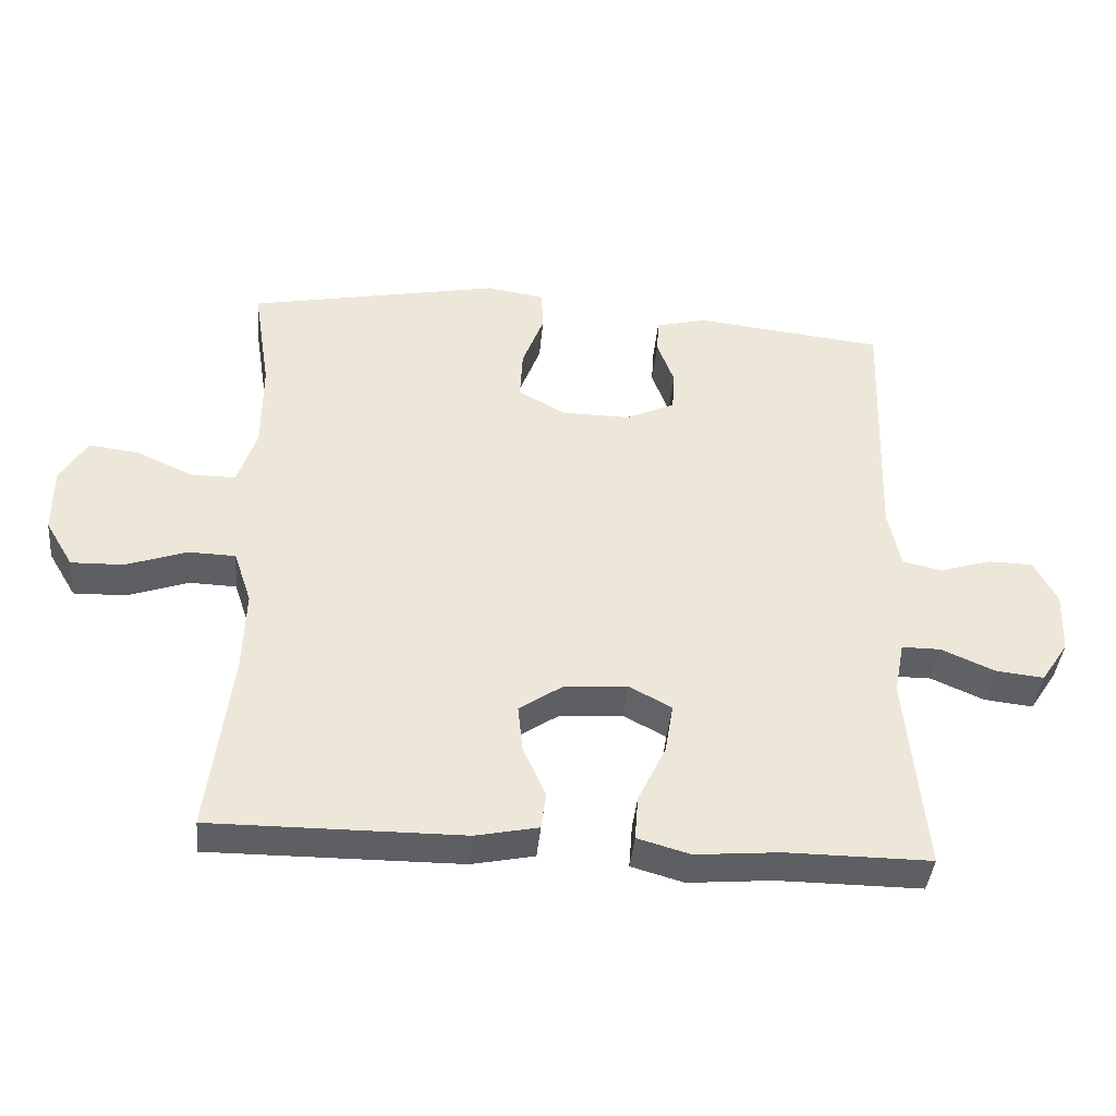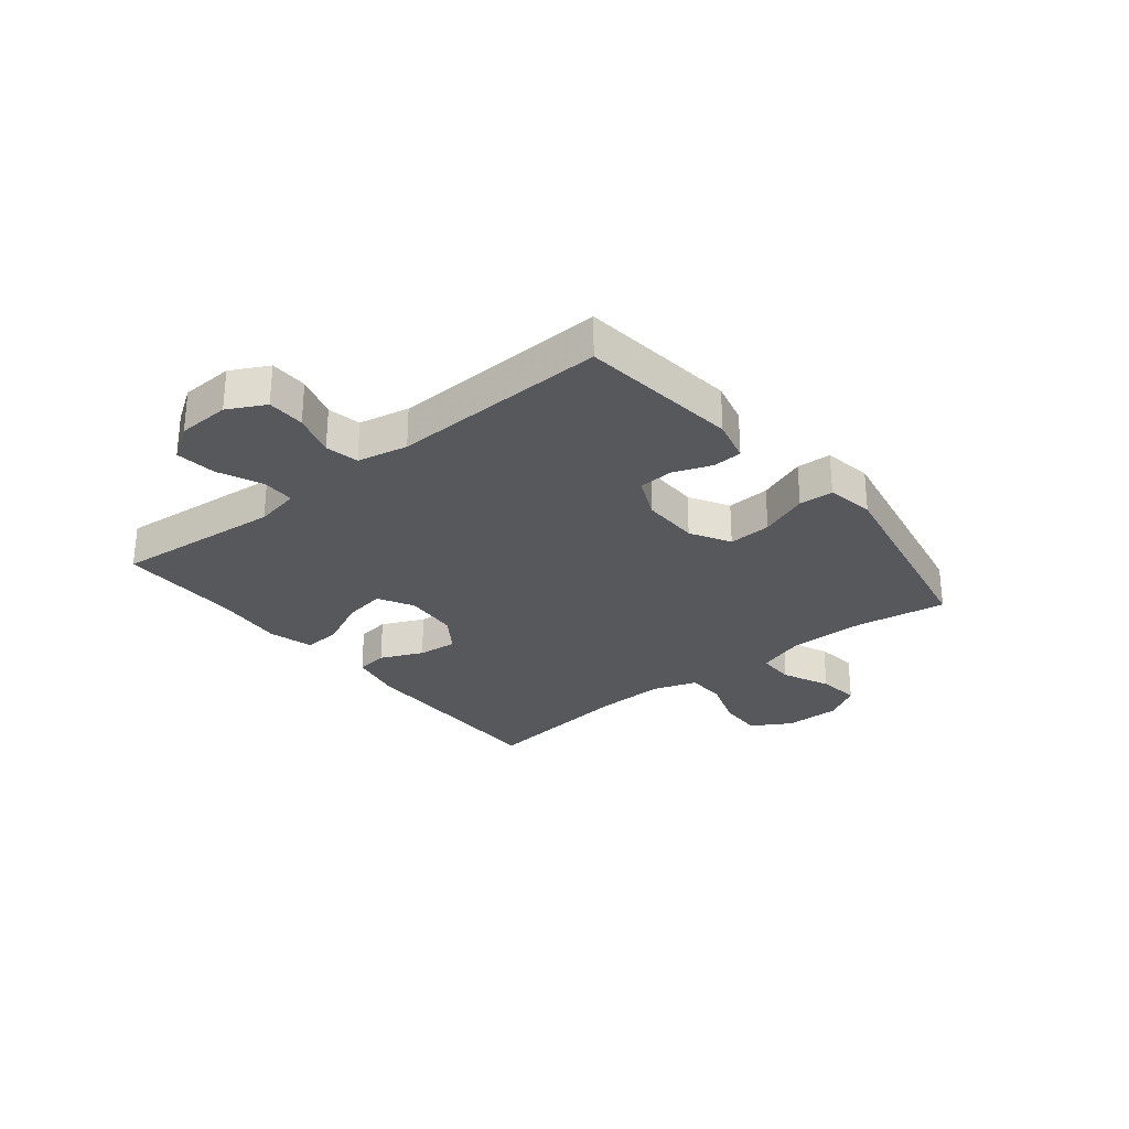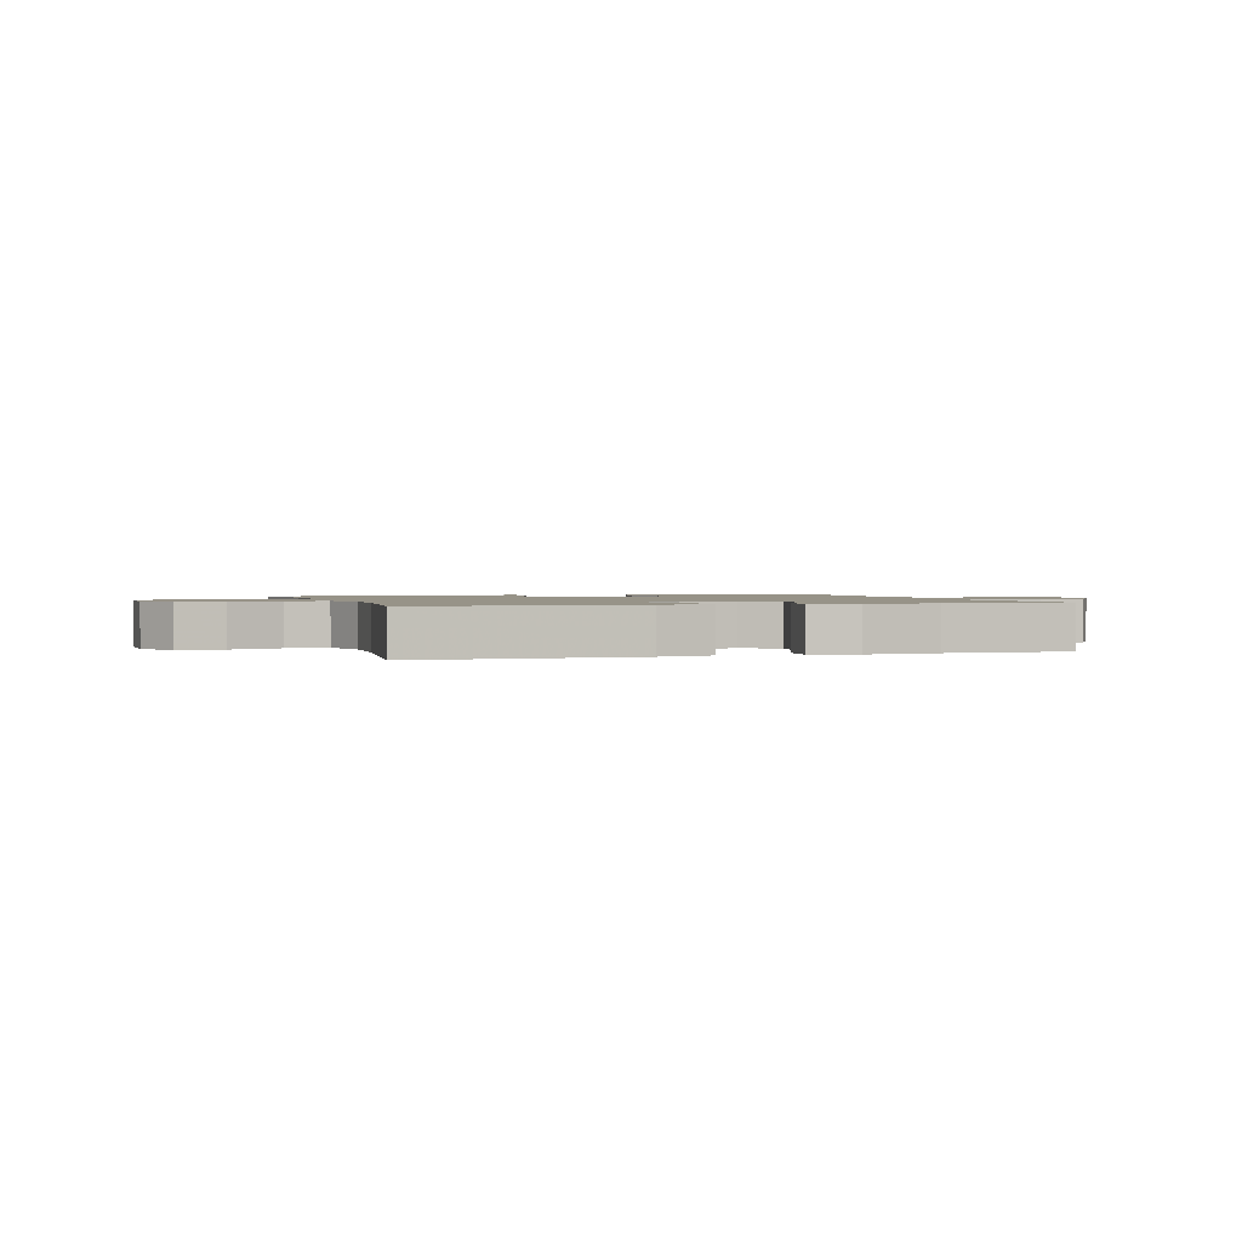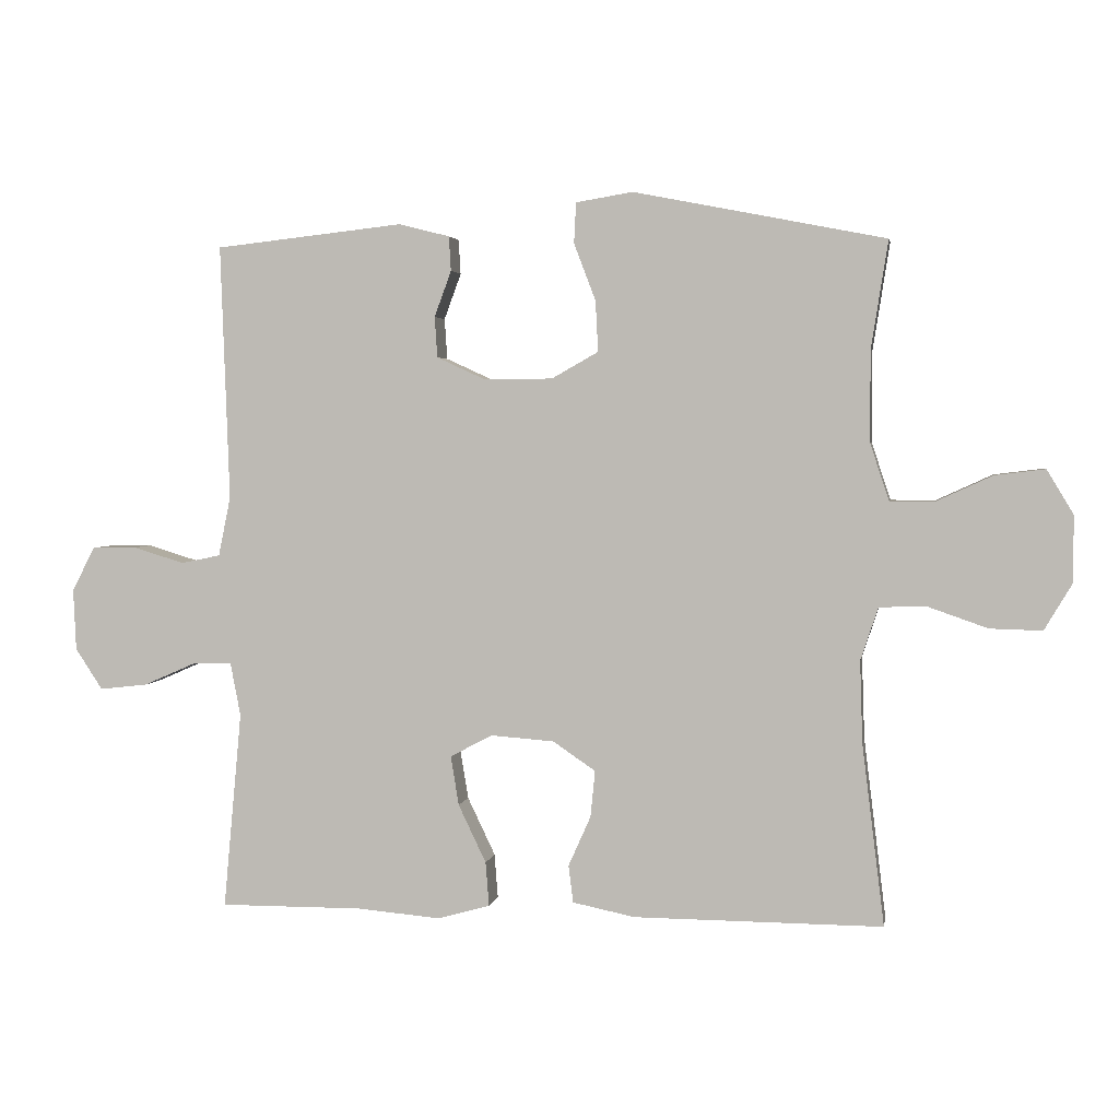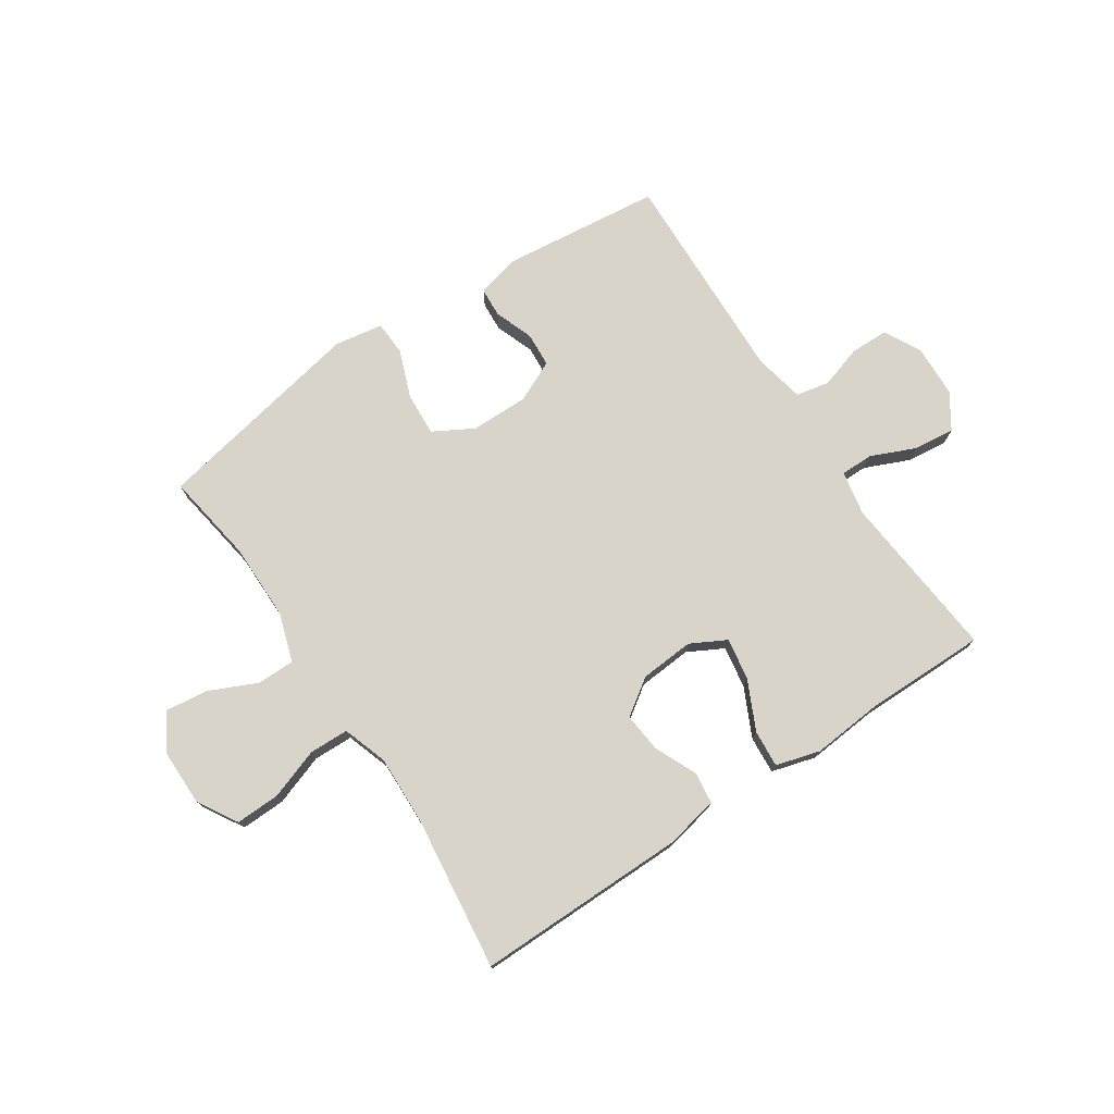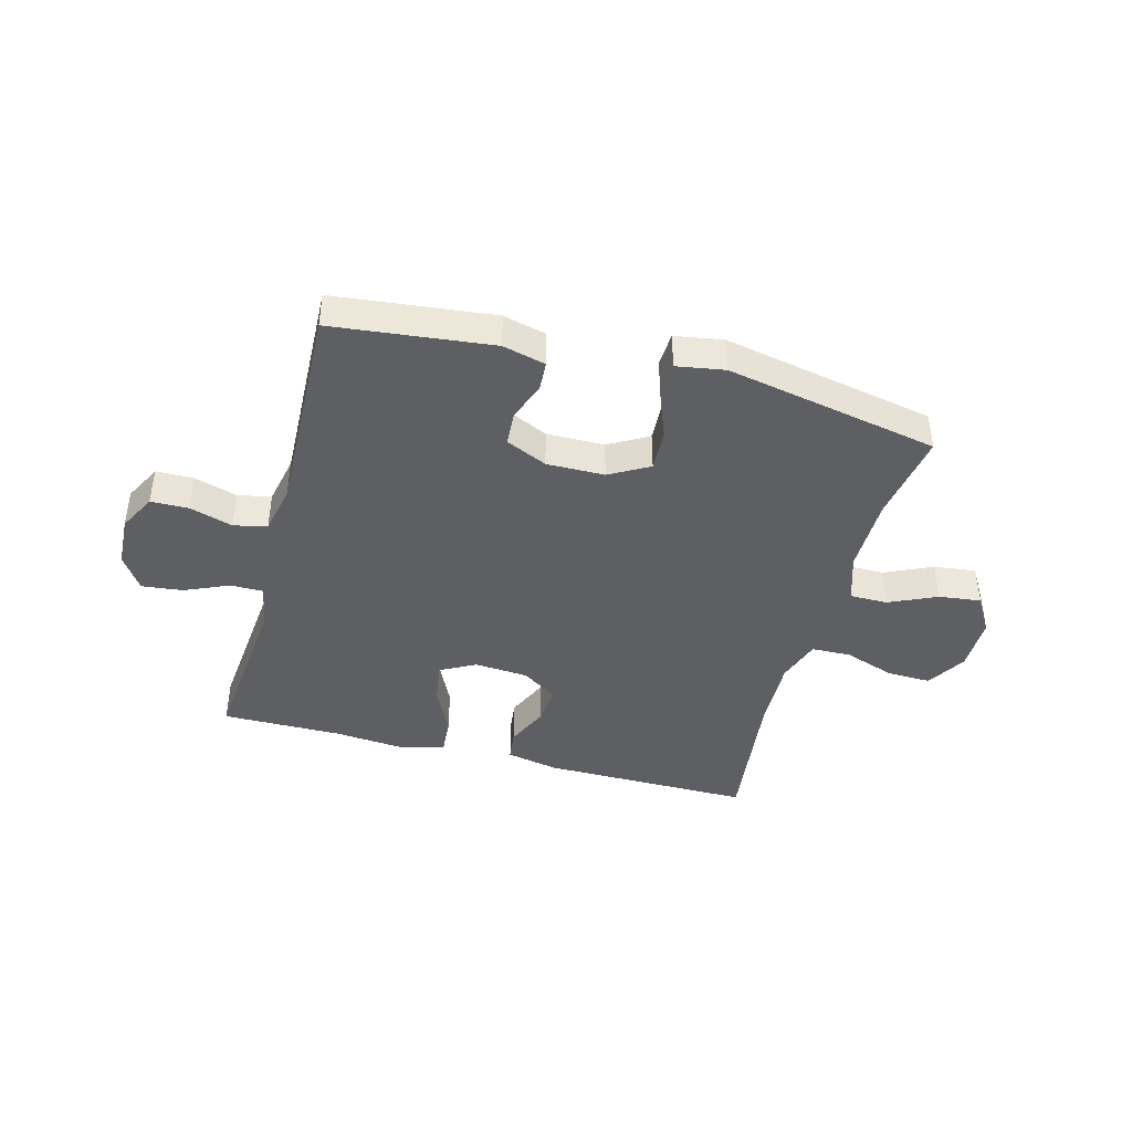
<metadata>
{"format":"obj","ext":"obj","renderer":"f3d","projection":"perspective","resolution":1024,"background":"white","views":[{"elev":-40.5,"azim":174.7,"up":"+Z"},{"elev":-28.4,"azim":-51.1,"up":"+Y"},{"elev":1.4,"azim":162.4,"up":"+Y"},{"elev":3.0,"azim":9.5,"up":"+Z"},{"elev":75.3,"azim":146.3,"up":"+Y"},{"elev":-41.9,"azim":-15.0,"up":"+Y"}]}
</metadata>
<code>
v 0.5 0.07 0.5
v 0.475 0.07 0.341
v 0.475 0.07 0.207
v 0.503 0.07 0.122
v 0.569 0.07 0.122
v 0.652 0.07 0.16
v 0.726 0.07 0.169
v 0.765 0.07 0.104
v 0.765 0.07 0.006
v 0.724 0.07 -0.063
v 0.647 0.07 -0.061
v 0.558 0.07 -0.03
v 0.489 0.07 -0.032
v 0.463 0.07 -0.11
v 0.467 0.07 -0.232
v 0.5 0.07 -0.5
v 0.132 0.07 -0.498
v 0.04 0.07 -0.479
v 0.033 0.07 -0.424
v 0.066 0.07 -0.35
v 0.073 0.07 -0.281
v 0.01 0.07 -0.238
v -0.084 0.07 -0.231
v -0.146 0.07 -0.264
v -0.134 0.07 -0.337
v -0.093 0.07 -0.423
v -0.088 0.07 -0.488
v -0.165 0.07 -0.51
v -0.289 0.07 -0.499
v -0.5 0.07 -0.5
v -0.473 0.07 -0.208
v -0.488 0.07 -0.13
v -0.545 0.07 -0.13
v -0.623 0.07 -0.164
v -0.694 0.07 -0.172
v -0.734 0.07 -0.111
v -0.738 0.07 -0.02
v -0.704 0.07 0.045
v -0.638 0.07 0.046
v -0.563 0.07 0.023
v -0.505 0.07 0.035
v -0.487 0.07 0.123
v -0.5 0.07 0.5
v -0.222 0.07 0.531
v -0.147 0.07 0.512
v -0.144 0.07 0.461
v -0.169 0.07 0.393
v -0.165 0.07 0.333
v -0.093 0.07 0.3
v 0.008 0.07 0.301
v 0.077 0.07 0.34
v 0.073 0.07 0.415
v 0.041 0.07 0.499
v 0.044 0.07 0.559
v 0.128 0.07 0.573
v 0.5 0 0.5
v 0.475 0 0.341
v 0.475 0 0.207
v 0.503 0 0.122
v 0.569 0 0.122
v 0.652 0 0.16
v 0.726 0 0.169
v 0.765 0 0.104
v 0.765 0 0.006
v 0.724 0 -0.063
v 0.647 0 -0.061
v 0.558 0 -0.03
v 0.489 0 -0.032
v 0.463 0 -0.11
v 0.467 0 -0.232
v 0.5 0 -0.5
v 0.132 0 -0.498
v 0.04 0 -0.479
v 0.033 0 -0.424
v 0.066 0 -0.35
v 0.073 0 -0.281
v 0.01 0 -0.238
v -0.084 0 -0.231
v -0.146 0 -0.264
v -0.134 0 -0.337
v -0.093 0 -0.423
v -0.088 0 -0.488
v -0.165 0 -0.51
v -0.289 0 -0.499
v -0.5 0 -0.5
v -0.473 0 -0.208
v -0.488 0 -0.13
v -0.545 0 -0.13
v -0.623 0 -0.164
v -0.694 0 -0.172
v -0.734 0 -0.111
v -0.738 0 -0.02
v -0.704 0 0.045
v -0.638 0 0.046
v -0.563 0 0.023
v -0.505 0 0.035
v -0.487 0 0.123
v -0.5 0 0.5
v -0.222 0 0.531
v -0.147 0 0.512
v -0.144 0 0.461
v -0.169 0 0.393
v -0.165 0 0.333
v -0.093 0 0.3
v 0.008 0 0.301
v 0.077 0 0.34
v 0.073 0 0.415
v 0.041 0 0.499
v 0.044 0 0.559
v 0.128 0 0.573
f 52 53 54 55
f 51 52 55 1
f 50 51 1 2
f 44 45 46 47
f 42 43 44 47
f 41 42 47 48
f 37 38 39 40
f 37 40 41
f 36 37 41
f 33 34 35 36
f 32 33 36 41
f 31 32 41 48
f 29 30 31 48
f 25 26 27 28
f 24 25 28 29
f 17 18 19 20
f 15 16 17 20
f 14 15 20 21
f 13 14 21 22
f 9 10 11 12
f 9 12 13
f 8 9 13
f 5 6 7 8
f 4 5 8 13
f 3 4 13 22
f 50 2 3 22
f 24 29 48 49
f 23 24 49 50
f 22 23 50
f 110 109 108 107
f 56 110 107 106
f 57 56 106 105
f 102 101 100 99
f 102 99 98 97
f 103 102 97 96
f 95 94 93 92
f 96 95 92
f 96 92 91
f 91 90 89 88
f 96 91 88 87
f 103 96 87 86
f 103 86 85 84
f 83 82 81 80
f 84 83 80 79
f 75 74 73 72
f 75 72 71 70
f 76 75 70 69
f 77 76 69 68
f 67 66 65 64
f 68 67 64
f 68 64 63
f 63 62 61 60
f 68 63 60 59
f 77 68 59 58
f 77 58 57 105
f 104 103 84 79
f 105 104 79 78
f 105 78 77
f 1 56 57 2
f 2 57 58 3
f 3 58 59 4
f 4 59 60 5
f 5 60 61 6
f 6 61 62 7
f 7 62 63 8
f 8 63 64 9
f 9 64 65 10
f 10 65 66 11
f 11 66 67 12
f 12 67 68 13
f 13 68 69 14
f 14 69 70 15
f 15 70 71 16
f 16 71 72 17
f 17 72 73 18
f 18 73 74 19
f 19 74 75 20
f 20 75 76 21
f 21 76 77 22
f 22 77 78 23
f 23 78 79 24
f 24 79 80 25
f 25 80 81 26
f 26 81 82 27
f 27 82 83 28
f 28 83 84 29
f 29 84 85 30
f 30 85 86 31
f 31 86 87 32
f 32 87 88 33
f 33 88 89 34
f 34 89 90 35
f 35 90 91 36
f 36 91 92 37
f 37 92 93 38
f 38 93 94 39
f 39 94 95 40
f 40 95 96 41
f 41 96 97 42
f 42 97 98 43
f 43 98 99 44
f 44 99 100 45
f 45 100 101 46
f 46 101 102 47
f 47 102 103 48
f 48 103 104 49
f 49 104 105 50
f 50 105 106 51
f 51 106 107 52
f 52 107 108 53
f 53 108 109 54
f 54 109 110 55
f 55 110 56 1

</code>
